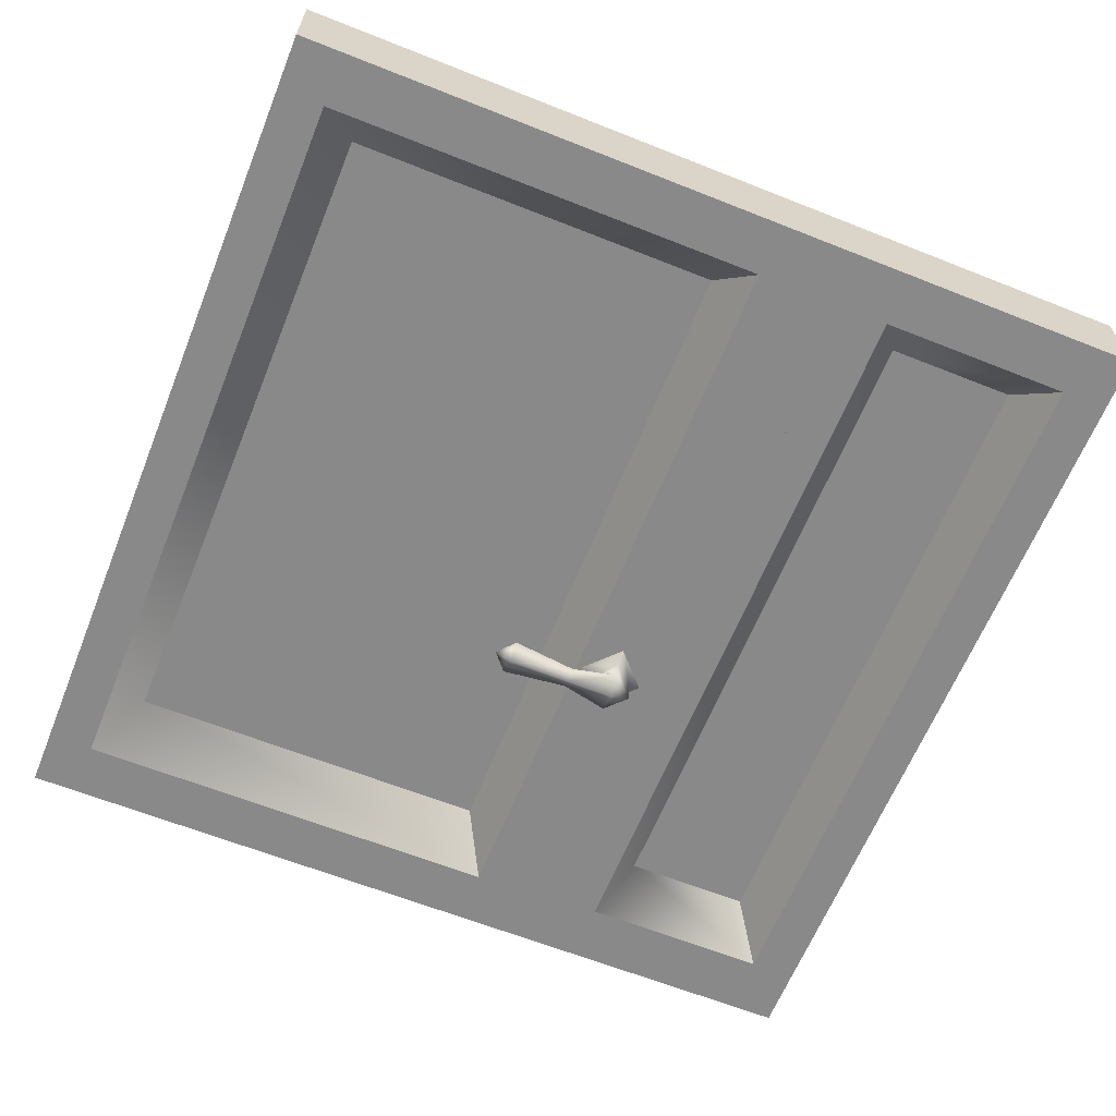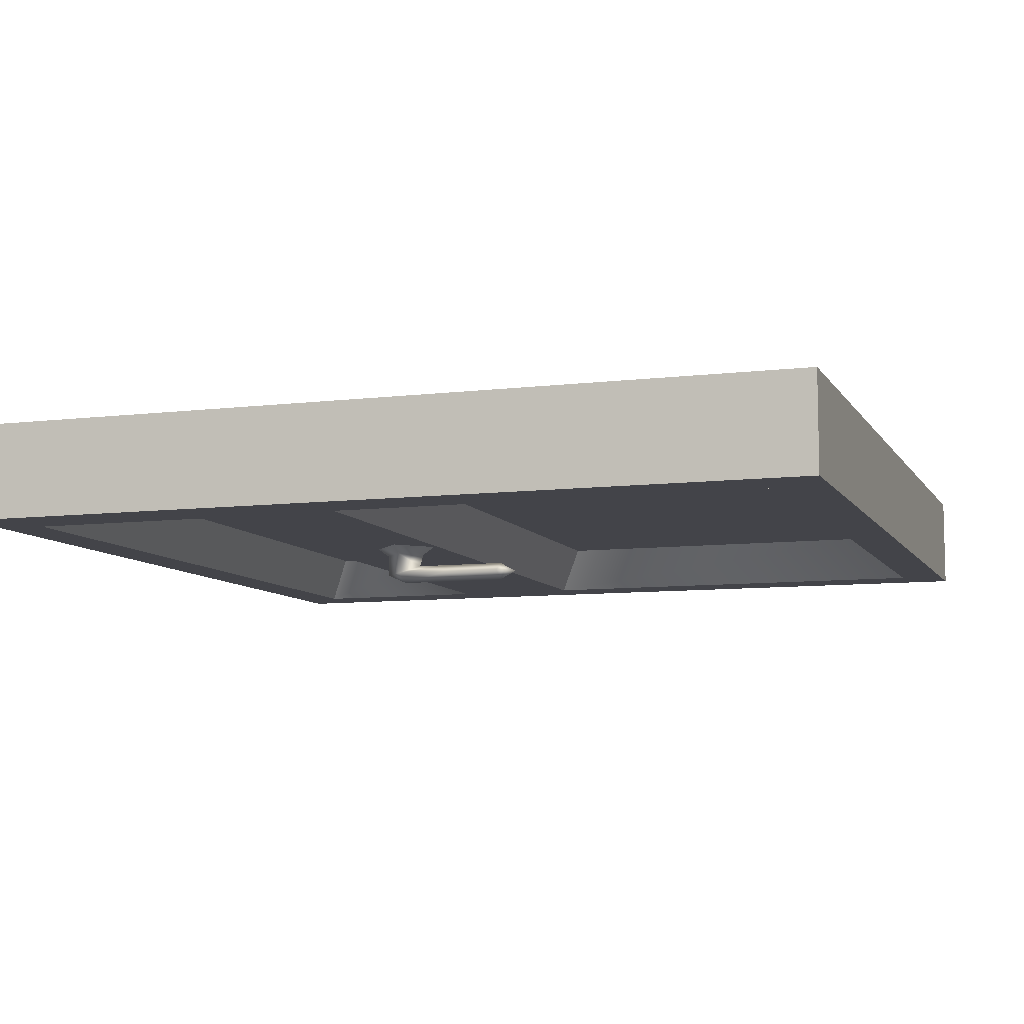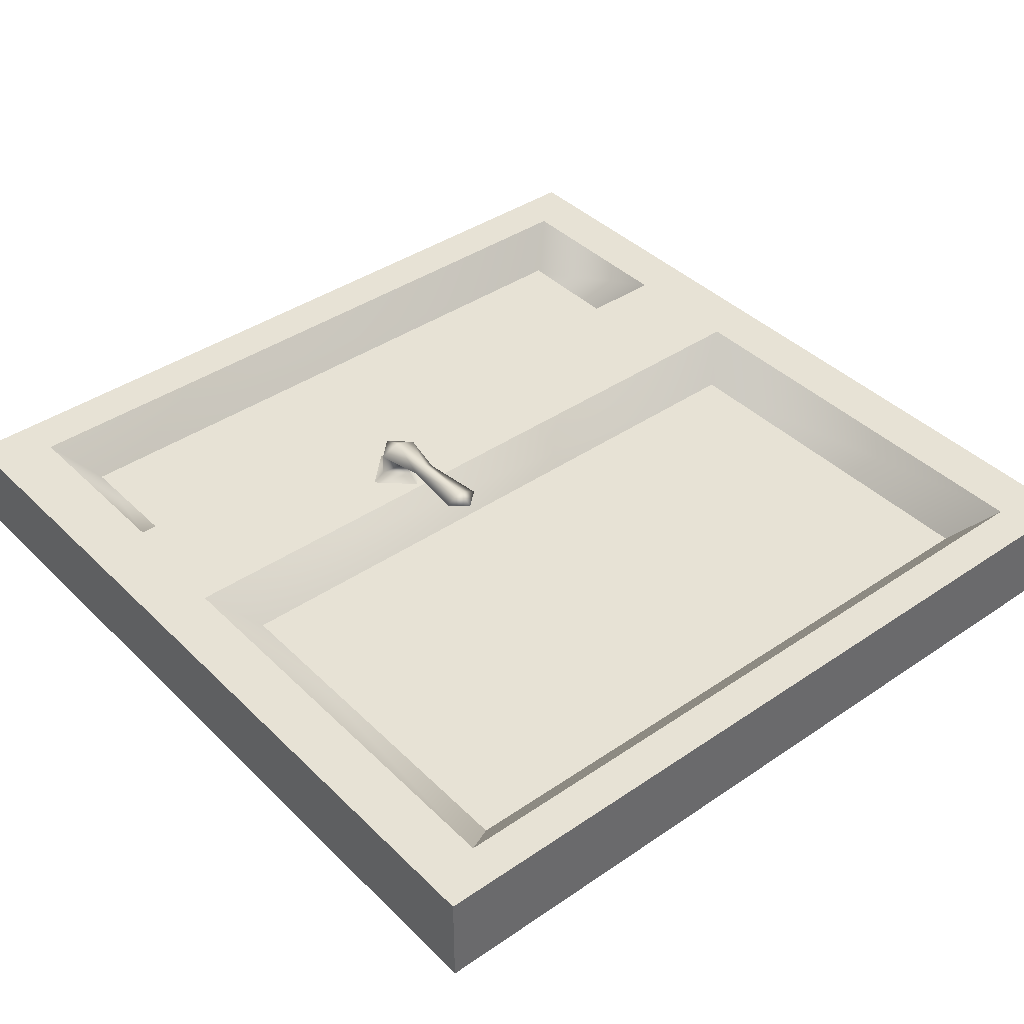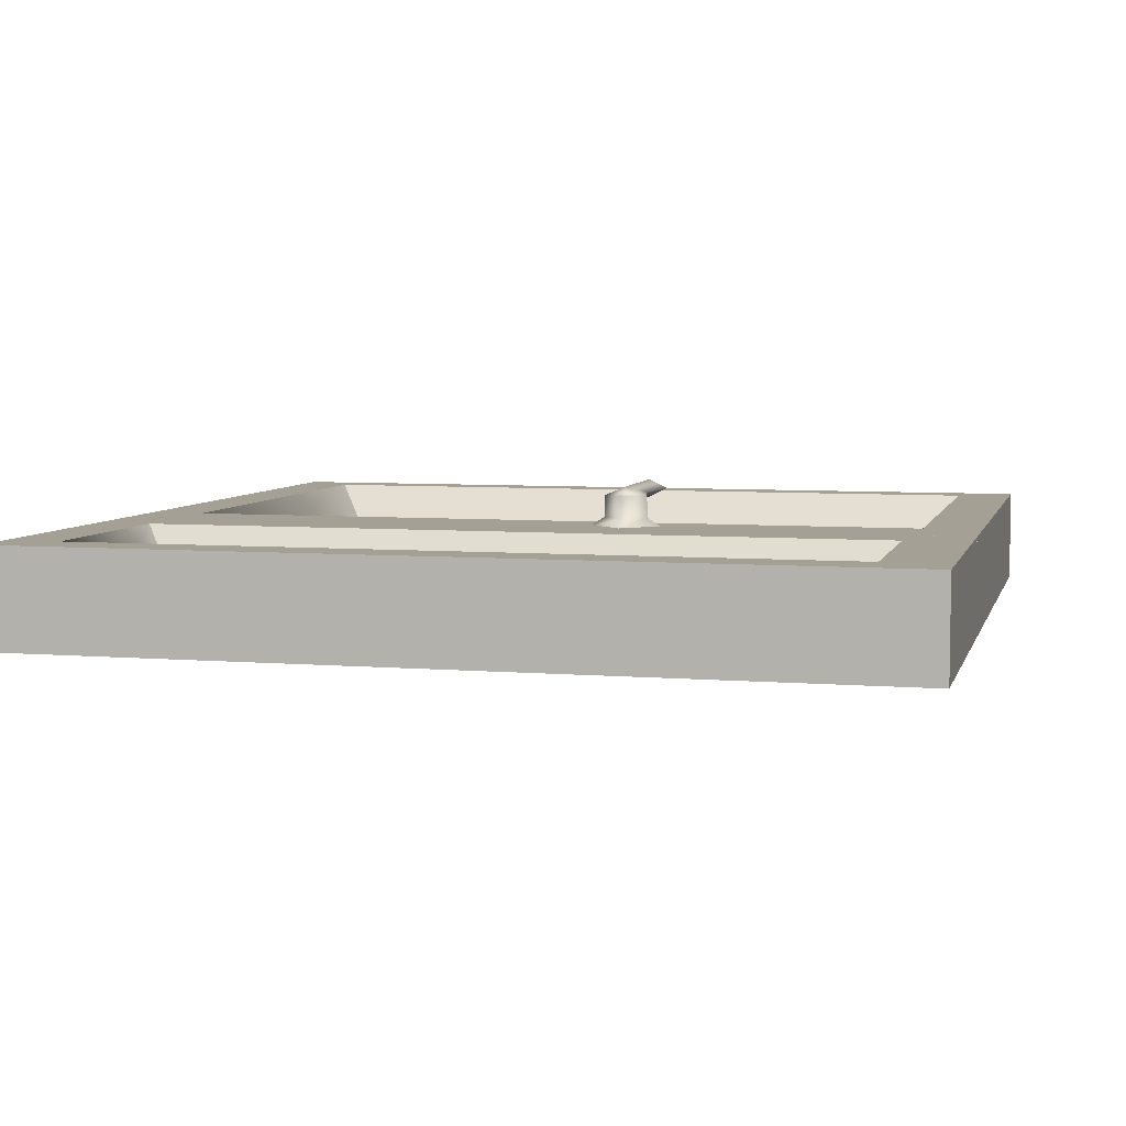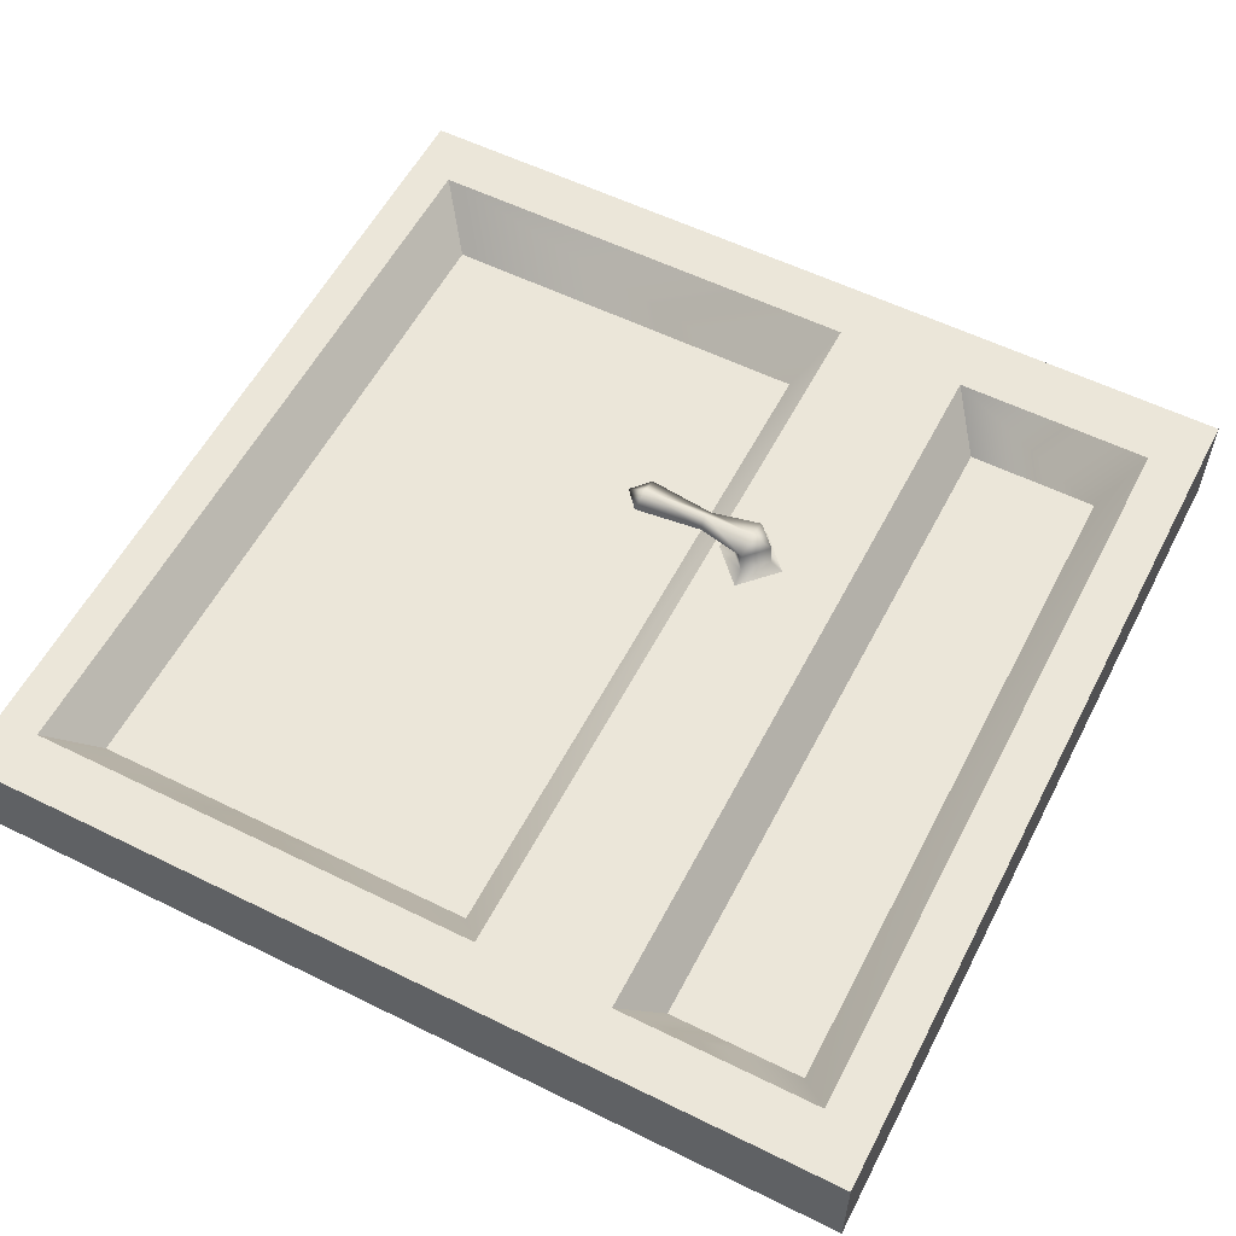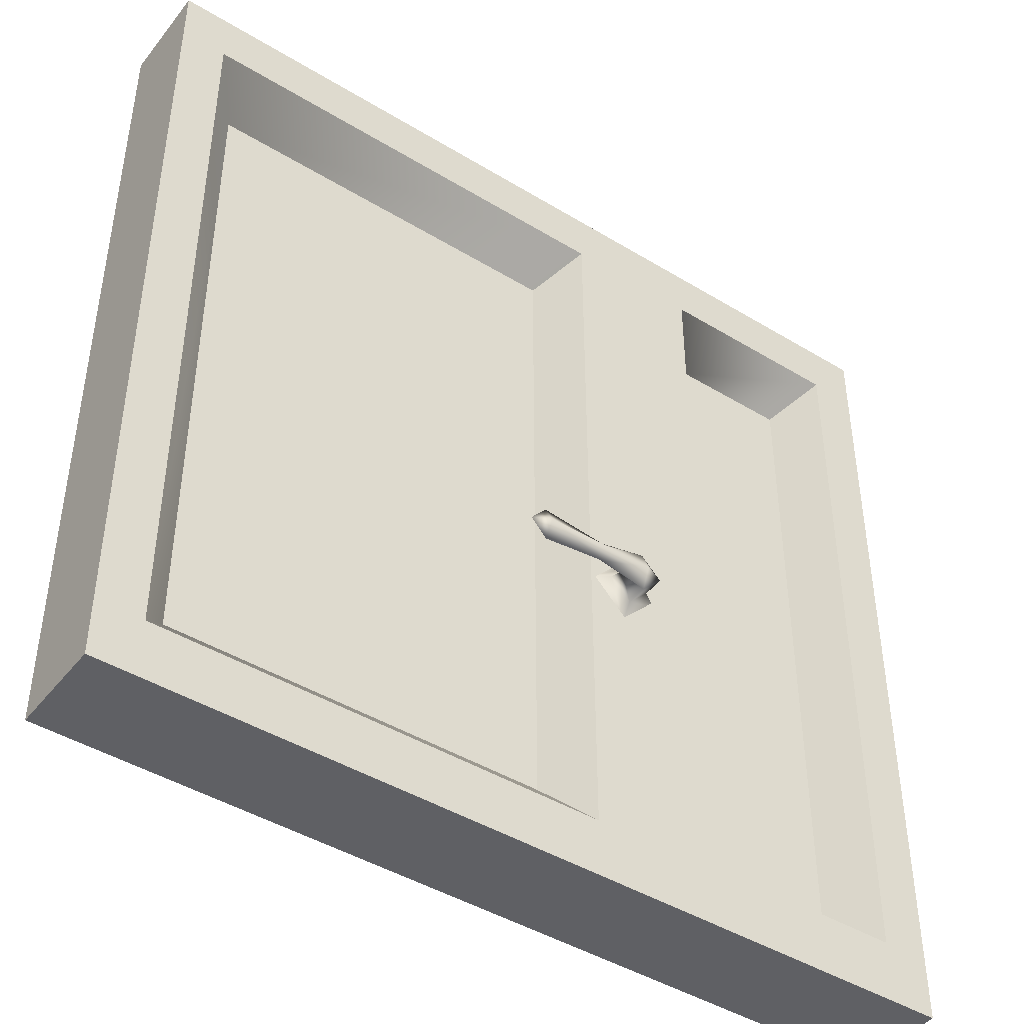
<metadata>
{"format":"obj","ext":"obj","renderer":"f3d","projection":"perspective","resolution":1024,"background":"white","views":[{"elev":-63.2,"azim":158.1,"up":"+Z"},{"elev":-8.4,"azim":18.8,"up":"+Z"},{"elev":40.3,"azim":50.0,"up":"+Z"},{"elev":5.9,"azim":-75.9,"up":"+Z"},{"elev":56.9,"azim":-152.8,"up":"+Z"},{"elev":-44.2,"azim":144.5,"up":"+Y"}]}
</metadata>
<code>
o model_4956
v -0.09605 1.872 0.1058
v -1.131 1.872 0.1058
v -1.056 1.786 -0.006853
v -0.1942 1.786 -0.006853
v -1.131 1.875 -0.1195
v -0.1054 1.875 -0.1195
v -0.1942 1.786 -0.006853
v -1.056 1.786 -0.006853
v -1.312 2 0.1058
v 0 2 -0.1195
v -1.343 2 -0.1195
v -0.09605 0.1326 0.1058
v -0.09605 1.872 0.1058
v -0.1942 1.786 -0.006853
v -0.1942 0.2496 -0.006853
v -0.1054 0.1326 -0.1195
v -0.1942 0.2496 -0.006853
v 0 2 -0.1195
v 0 2 0.1058
v 0 0 0.1058
v 0 0 -0.1195
v -1.131 0.1326 0.1058
v -1.056 0.2496 -0.006853
v -1.131 0.1326 -0.1195
v -1.131 1.875 -0.1195
v -1.056 1.786 -0.006853
v -1.056 0.2496 -0.006853
v -0.09605 0.1326 0.1058
v -0.1942 0.2496 -0.006853
v -1.131 0.1326 -0.1195
v -1.056 0.2496 -0.006853
v 0 0 0.1058
v -1.312 0 0.1058
v 0 0 -0.1195
v -1.343 0 -0.1195
v 0 2 0.1058
v -1.343 0 -0.1195
v -1.312 0 0.1058
v -1.312 2 0.1058
v -1.343 2 -0.1195
v -1.131 0.1326 0.1058
v -1.131 1.872 0.1058
v -1.312 2 0.1058
v -1.312 0 0.1058
v -0.09605 0.1326 0.1058
v 0 0 0.1058
v 0 2 0.1058
v -0.09605 1.872 0.1058
v -0.1054 0.1326 -0.1195
v -0.1054 1.875 -0.1195
v 0 2 -0.1195
v 0 0 -0.1195
v -1.131 0.1326 -0.1195
v -1.343 0 -0.1195
v -1.343 2 -0.1195
v -1.131 1.875 -0.1195
v -1.133 0.7972 0.09888
v -1.219 0.8877 0.09888
v -1.219 0.8472 0.1248
v -1.171 0.7972 0.1248
v -1.305 0.7972 0.09888
v -1.266 0.7972 0.1248
v -1.219 0.7067 0.09888
v -1.219 0.7472 0.1248
v -1.133 0.7972 0.09888
v -1.171 0.7972 0.1248
v -1.219 0.7972 0.1953
v -1.219 0.8463 0.1748
v -1.265 0.7972 0.1748
v -1.219 0.7481 0.1748
v -1.219 0.8472 0.1248
v -1.266 0.7972 0.1248
v -1.265 0.7972 0.1748
v -1.219 0.8463 0.1748
v -1.219 0.7472 0.1248
v -1.219 0.7481 0.1748
v -1.106 0.797 0.1953
v -1.109 0.8224 0.1748
v -1.109 0.7718 0.1748
v -1.18 0.7972 0.1533
v -1.171 0.7972 0.1248
v -1.18 0.7972 0.1533
v -1.171 0.7972 0.1248
v -0.9617 0.7972 0.1953
v -0.9216 0.7972 0.1748
v -0.9583 0.8395 0.1748
v -0.9583 0.7549 0.1748
v -1.109 0.7972 0.1533
v -1.109 0.8224 0.1748
v -0.9583 0.8395 0.1748
v -0.9618 0.7972 0.1533
v -1.109 0.7718 0.1748
v -0.9583 0.7549 0.1748
v -0.9216 0.7972 0.1748
v -1.219 0.7481 0.1748
v -1.18 0.7972 0.1533
v -1.133 0.7972 -0.1131
v -1.171 0.7972 -0.1389
v -1.219 0.8472 -0.1389
v -1.219 0.8877 -0.1131
v -1.266 0.7972 -0.1389
v -1.305 0.7972 -0.1131
v -1.219 0.7472 -0.1389
v -1.219 0.7067 -0.1131
v -1.171 0.7972 -0.1389
v -1.133 0.7972 -0.1131
v -1.219 0.7972 -0.2095
v -1.265 0.7972 -0.1889
v -1.219 0.8463 -0.1889
v -1.219 0.7481 -0.1889
v -1.219 0.8472 -0.1389
v -1.219 0.8463 -0.1889
v -1.265 0.7972 -0.1889
v -1.266 0.7972 -0.1389
v -1.219 0.7481 -0.1889
v -1.219 0.7472 -0.1389
v -1.109 0.8224 -0.1889
v -1.106 0.797 -0.2095
v -1.109 0.7718 -0.1889
v -1.18 0.7972 -0.1675
v -1.171 0.7972 -0.1389
v -1.18 0.7972 -0.1675
v -1.171 0.7972 -0.1389
v -0.9617 0.7972 -0.2095
v -0.9583 0.8395 -0.1889
v -0.9216 0.7972 -0.1889
v -0.9583 0.7549 -0.1889
v -1.109 0.7972 -0.1675
v -0.9618 0.7972 -0.1675
v -0.9583 0.8395 -0.1889
v -1.109 0.8224 -0.1889
v -1.109 0.7718 -0.1889
v -0.9583 0.7549 -0.1889
v -0.9216 0.7972 -0.1889
v -1.219 0.7481 -0.1889
v -1.18 0.7972 -0.1675
v -1.891 1.876 -0.1195
v -1.446 1.876 -0.1195
v -1.52 1.786 -0.006853
v -1.813 1.786 -0.006853
v -1.436 1.873 0.1058
v -1.889 1.873 0.1058
v -1.813 1.786 -0.006853
v -1.52 1.786 -0.006853
v -2 2 0.1058
v -1.312 2 0.1058
v -1.343 2 -0.1195
v -2 2 -0.1195
v -1.891 0.1449 -0.1195
v -1.891 1.876 -0.1195
v -1.813 1.786 -0.006853
v -1.813 0.2496 -0.006853
v -1.889 0.1482 0.1058
v -1.813 0.2496 -0.006853
v -2 2 0.1058
v -2 2 -0.1195
v -2 0 -0.1195
v -2 0 0.1058
v -1.446 0.1449 -0.1195
v -1.52 0.2496 -0.006853
v -1.436 0.1482 0.1058
v -1.436 1.873 0.1058
v -1.52 1.786 -0.006853
v -1.52 0.2496 -0.006853
v -1.343 0 -0.1195
v -1.343 2 -0.1195
v -1.312 2 0.1058
v -1.312 0 0.1058
v -1.891 0.1449 -0.1195
v -1.813 0.2496 -0.006853
v -1.436 0.1482 0.1058
v -1.52 0.2496 -0.006853
v -2 0 0.1058
v -2 0 -0.1195
v -1.343 0 -0.1195
v -1.312 0 0.1058
v -1.889 0.1482 0.1058
v -1.889 1.873 0.1058
v -2 2 0.1058
v -2 0 0.1058
v -1.436 0.1482 0.1058
v -1.312 0 0.1058
v -1.312 2 0.1058
v -1.436 1.873 0.1058
v -1.446 0.1449 -0.1195
v -1.446 1.876 -0.1195
v -1.343 2 -0.1195
v -1.343 0 -0.1195
v -1.891 0.1449 -0.1195
v -2 0 -0.1195
v -2 2 -0.1195
v -1.891 1.876 -0.1195
v -1.902 1.875 -0.001955
v -1.902 0.1596 -0.001955
v -1.431 0.1596 -0.001955
v -1.431 1.875 -0.001955
v -1.902 1.875 -0.01175
v -1.431 1.875 -0.01175
v -1.431 0.1596 -0.01175
v -1.902 0.1596 -0.01175
v -1.145 1.875 -0.01174
v -0.1054 1.875 -0.01174
v -0.1054 0.145 -0.01174
v -1.145 0.145 -0.01174
v -1.145 1.875 -0.001966
v -1.145 0.145 -0.001966
v -0.1054 0.145 -0.001966
v -0.1054 1.875 -0.001966
g surface_000
f 37 39 40
f 37 38 39
f 9 36 10
f 9 10 11
f 34 33 35
f 32 33 34
f 17 30 31
f 17 16 30
f 7 16 17
f 7 6 16
f 5 6 7
f 5 7 8
f 23 28 29
f 23 22 28
f 3 22 23
f 3 2 22
f 1 2 3
f 1 3 4
f 24 26 27
f 24 25 26
f 18 20 21
f 18 19 20
f 12 14 15
f 12 13 14
f 55 50 56
f 55 51 50
f 49 50 51
f 49 51 52
f 53 49 52
f 53 52 54
f 54 56 53
f 54 55 56
f 47 42 48
f 47 43 42
f 41 42 43
f 41 43 44
f 45 41 44
f 45 44 46
f 46 48 45
f 46 47 48
f 95 96 88
f 95 88 92
f 92 88 91
f 92 91 93
f 91 94 93
f 90 94 91
f 88 90 91
f 88 89 90
f 80 89 88
f 80 74 89
f 80 71 74
f 71 73 74
f 71 72 73
f 72 76 73
f 72 75 76
f 82 76 75
f 82 75 83
f 80 81 71
f 63 65 66
f 63 66 64
f 61 63 64
f 61 64 62
f 58 61 62
f 58 62 59
f 57 58 59
f 57 59 60
f 87 85 84
f 84 85 86
f 78 84 86
f 78 77 84
f 84 77 79
f 84 79 87
f 68 77 78
f 68 67 77
f 67 79 77
f 67 70 79
f 67 69 70
f 67 68 69
f 135 128 136
f 135 132 128
f 132 129 128
f 128 129 130
f 128 130 131
f 120 128 131
f 120 131 112
f 120 112 111
f 120 111 121
f 132 133 129
f 129 133 134
f 130 129 134
f 111 112 113
f 111 113 114
f 114 113 115
f 114 115 116
f 122 116 115
f 122 123 116
f 104 105 106
f 104 103 105
f 102 103 104
f 102 101 103
f 100 101 102
f 100 99 101
f 97 99 100
f 97 98 99
f 127 124 126
f 124 127 119
f 124 119 118
f 117 124 118
f 117 125 124
f 124 125 126
f 107 118 119
f 109 118 107
f 109 117 118
f 107 119 110
f 107 110 108
f 107 108 109
f 173 175 176
f 173 174 175
f 154 171 172
f 154 153 171
f 143 153 154
f 143 142 153
f 141 142 143
f 141 143 144
f 160 169 170
f 160 159 169
f 139 159 160
f 139 138 159
f 137 138 139
f 137 139 140
f 165 167 168
f 165 166 167
f 161 163 164
f 161 162 163
f 155 157 158
f 155 156 157
f 149 151 152
f 149 150 151
f 145 147 148
f 145 146 147
f 191 186 192
f 191 187 186
f 185 186 187
f 185 187 188
f 189 185 188
f 189 188 190
f 190 192 189
f 190 191 192
f 183 178 184
f 183 179 178
f 177 178 179
f 177 179 180
f 181 177 180
f 181 180 182
f 182 184 181
f 182 183 184
g surface_001
f 197 199 200
f 197 198 199
f 193 195 196
f 193 194 195
f 205 207 208
f 205 206 207
f 201 203 204
f 201 202 203

</code>
